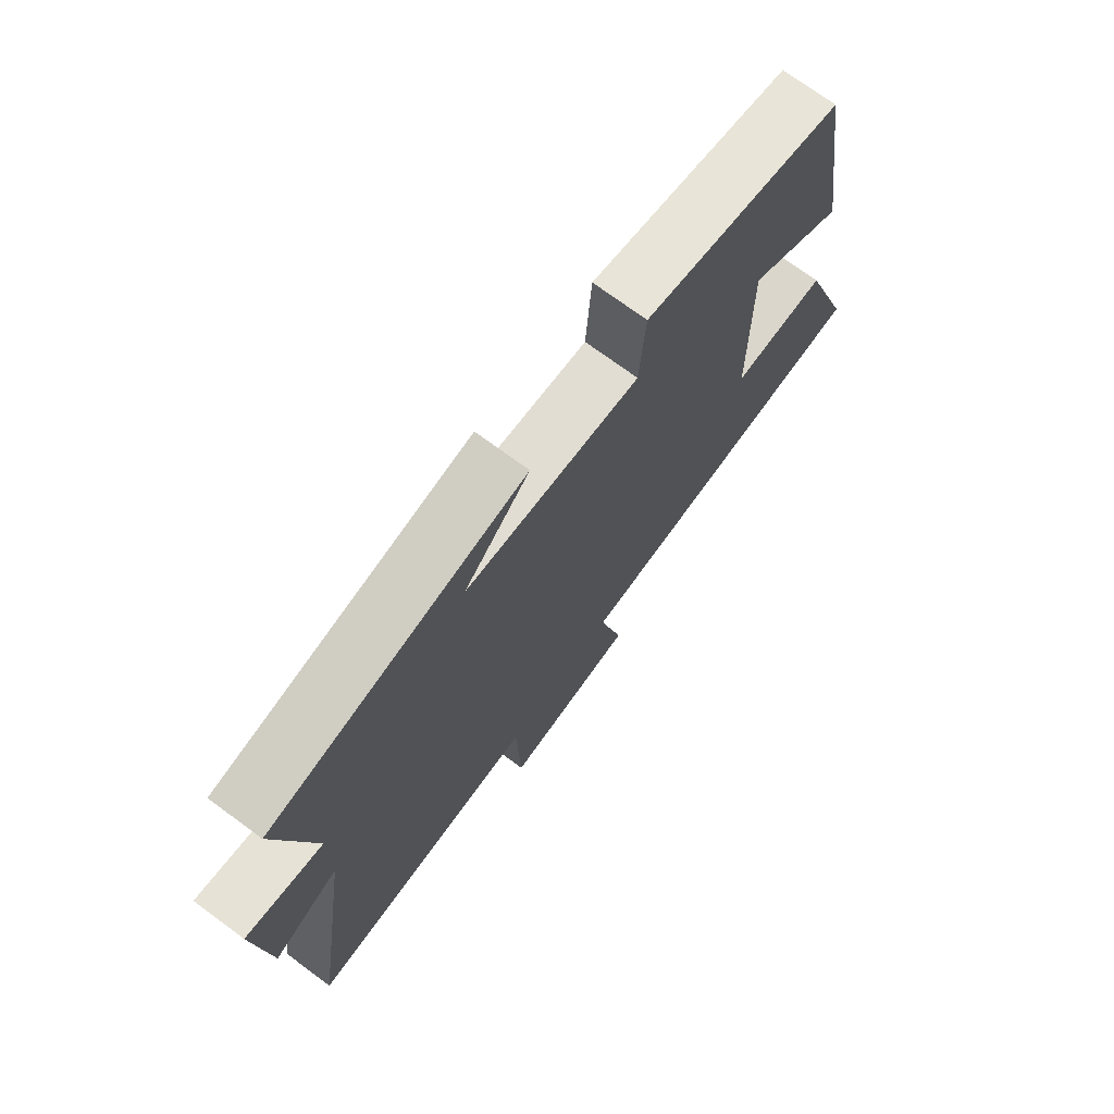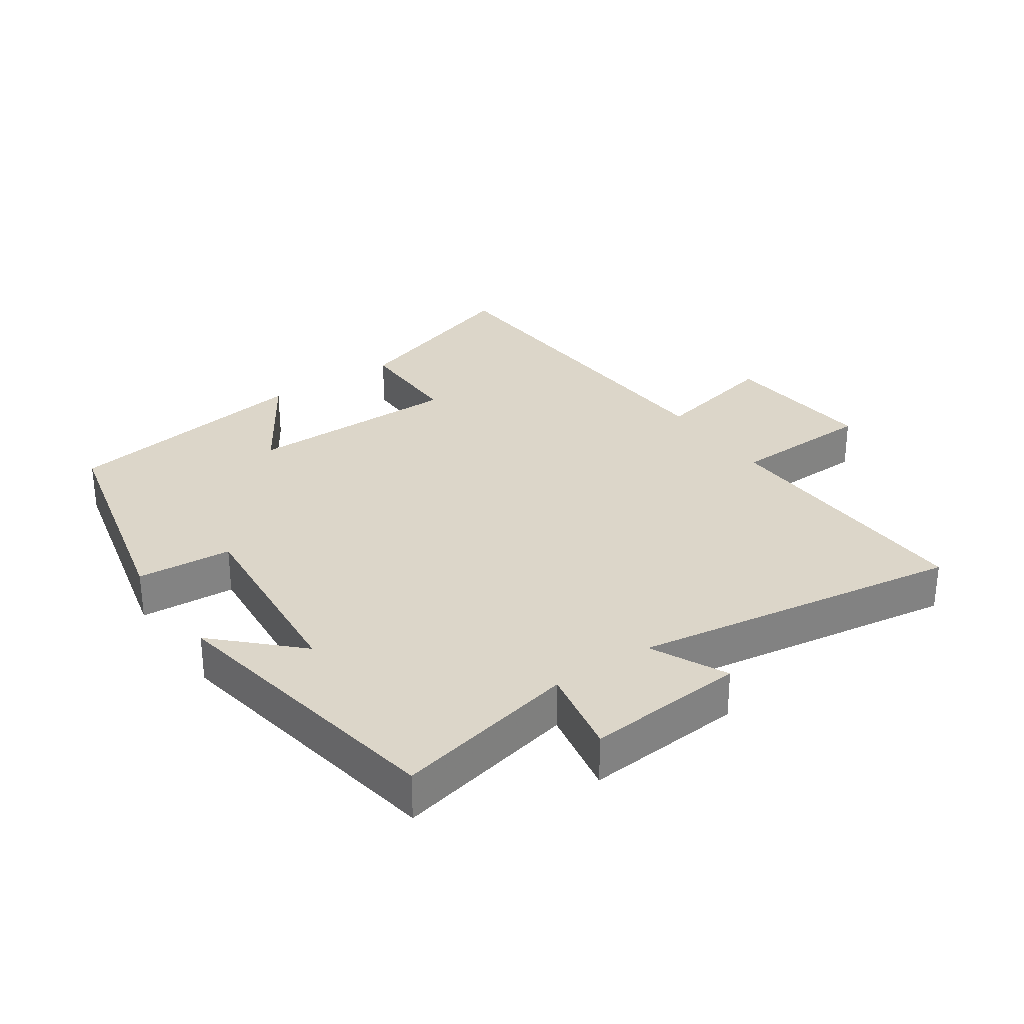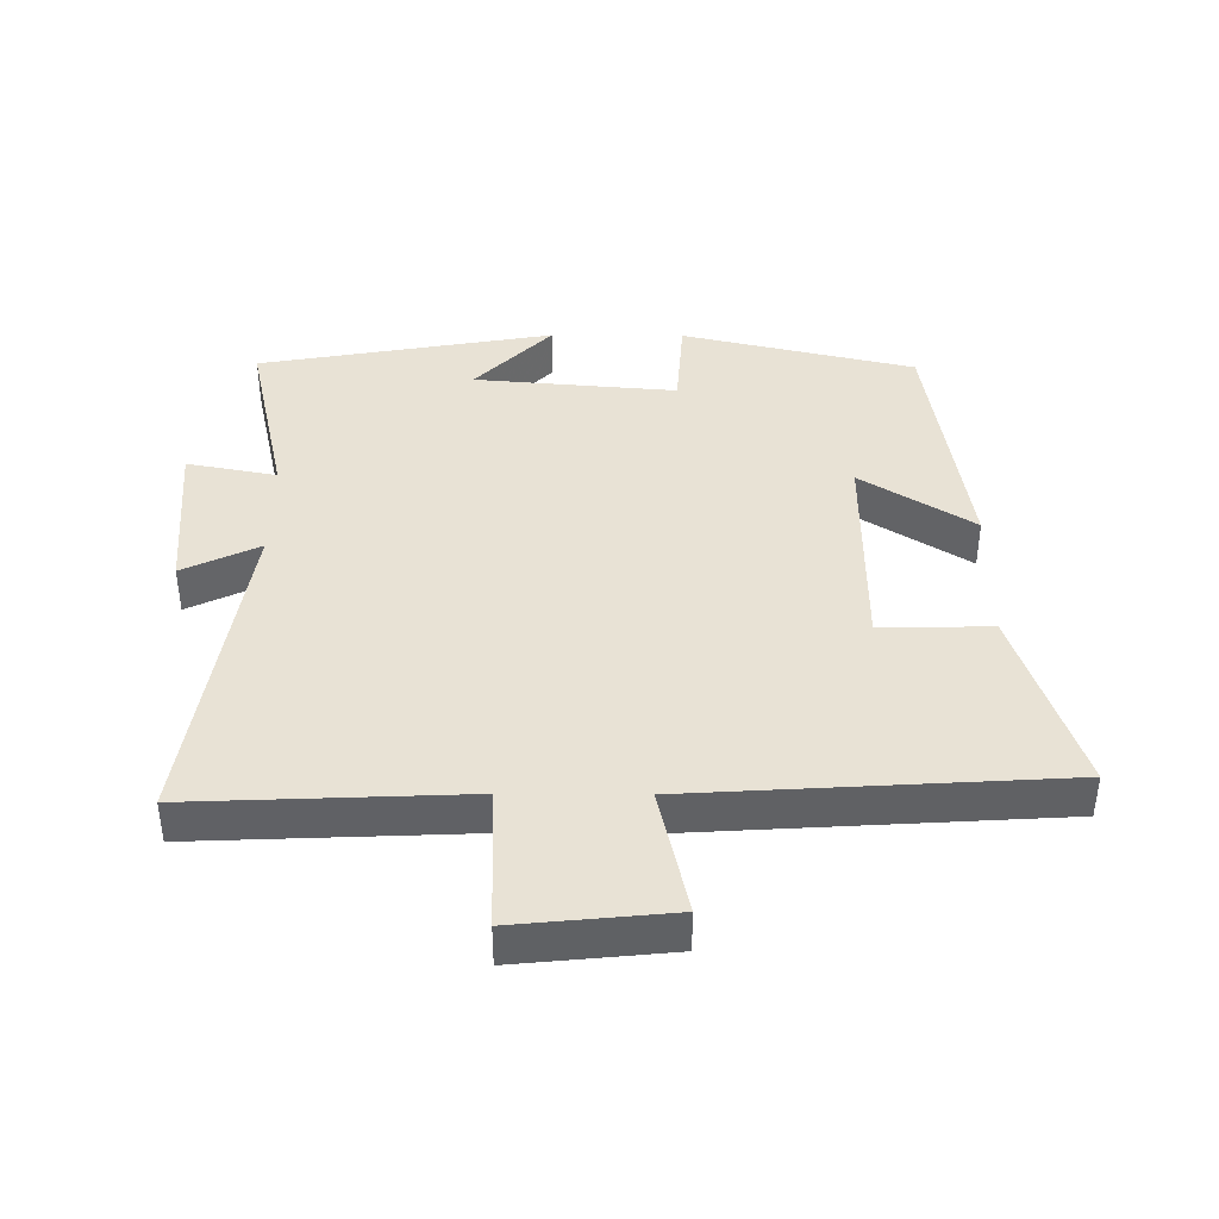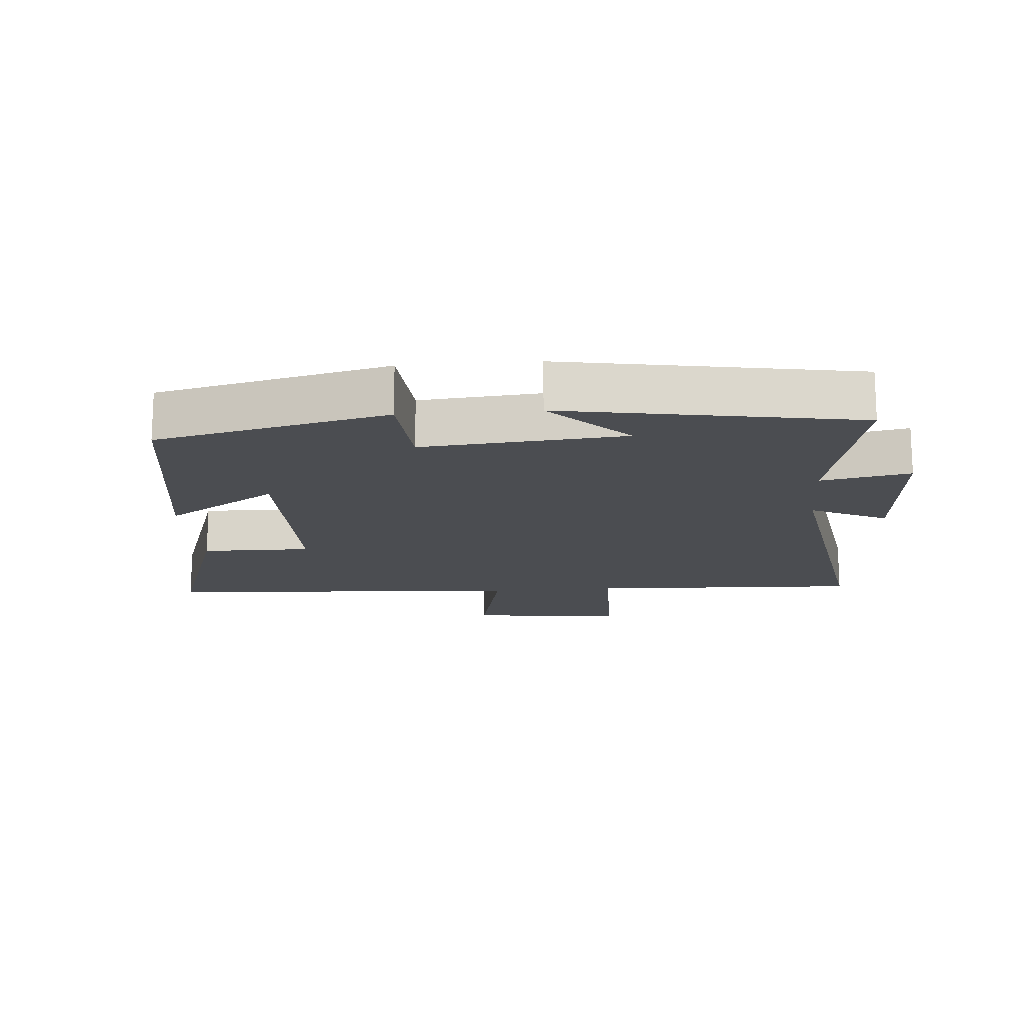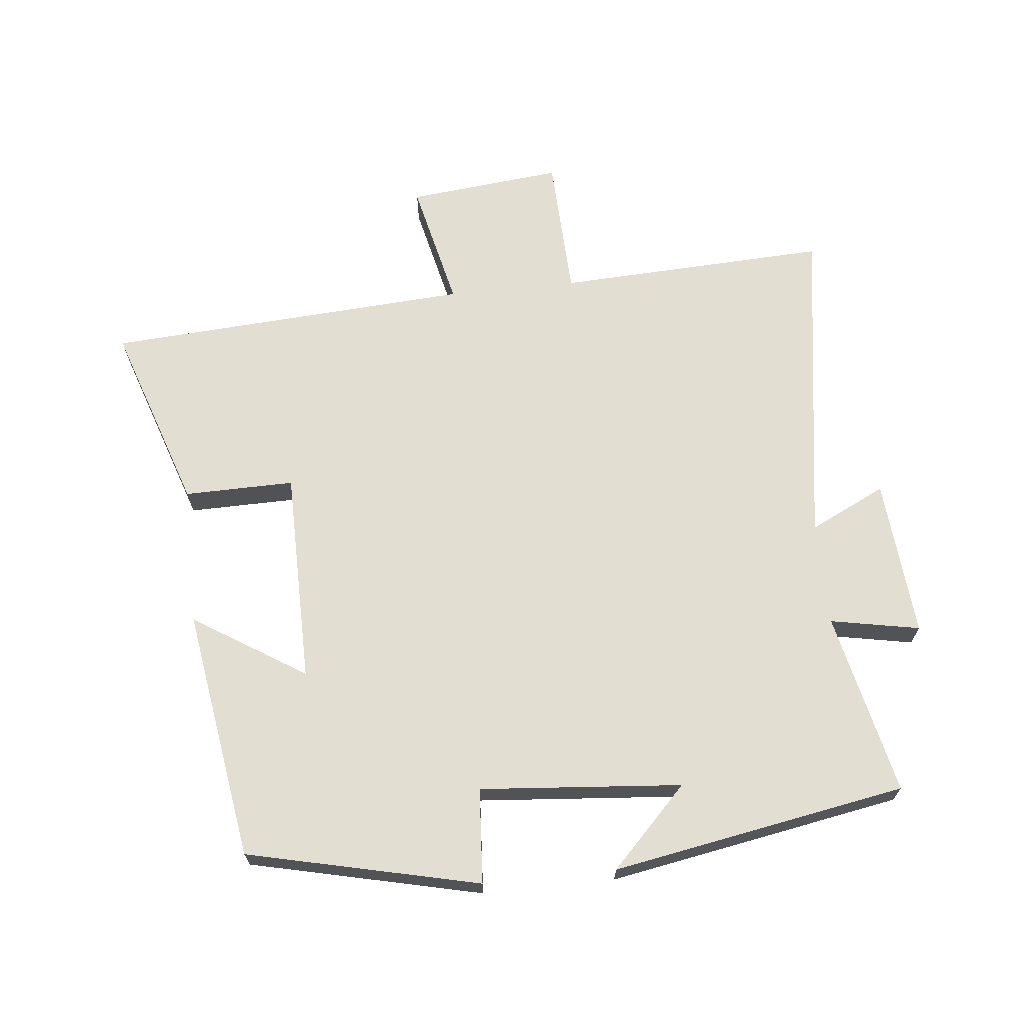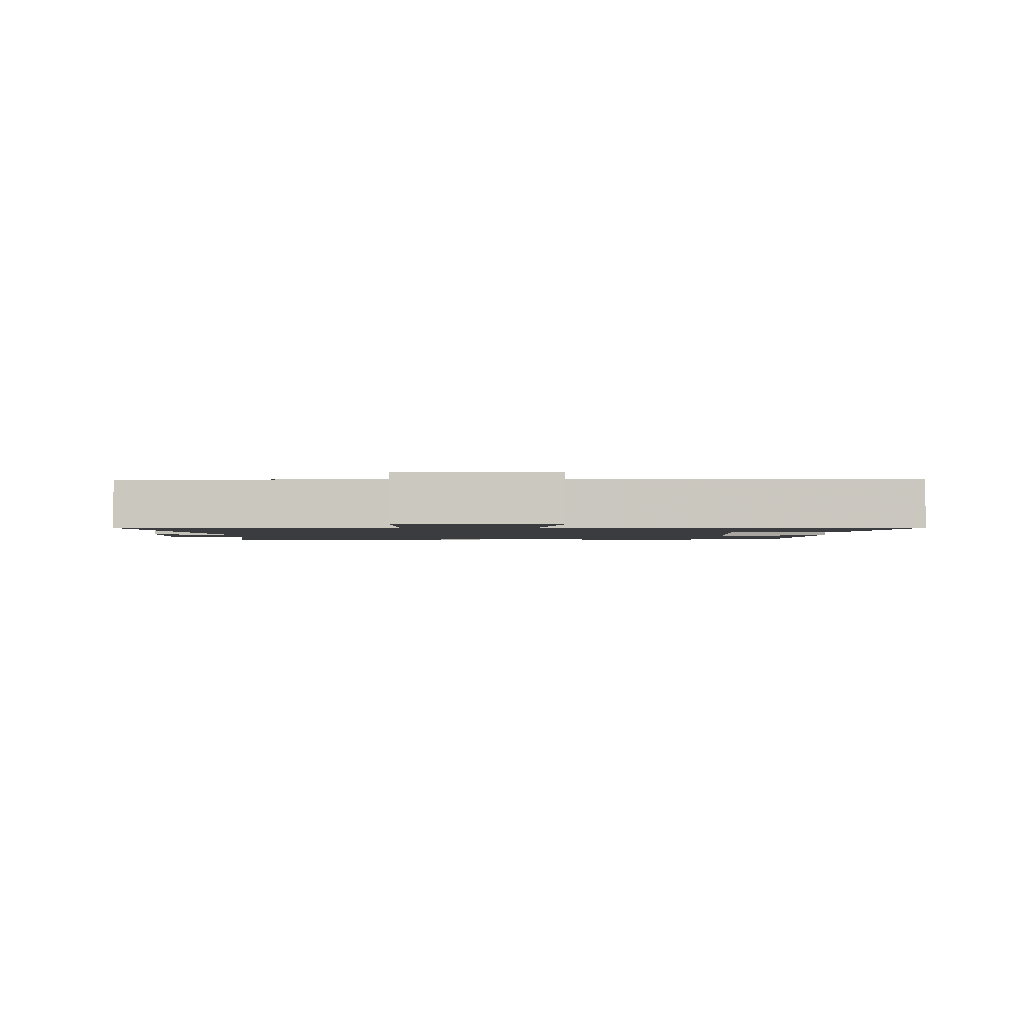
<metadata>
{"format":"obj","ext":"obj","renderer":"f3d","projection":"perspective","resolution":1024,"background":"white","views":[{"elev":72.9,"azim":126.4,"up":"+Z"},{"elev":30.2,"azim":55.6,"up":"+Y"},{"elev":40.8,"azim":-179.6,"up":"+Y"},{"elev":-16.0,"azim":4.8,"up":"+Y"},{"elev":67.7,"azim":-6.0,"up":"+Y"},{"elev":-1.8,"azim":-177.0,"up":"+Y"}]}
</metadata>
<code>
v -0.441 0.07 0.418
v -0.088 0.07 0.5
v -0.078 0.07 0.355
v 0.23 0.07 0.381
v 0.114 0.07 0.5
v 0.562 0.07 0.421
v 0.5 0.07 0.143
v 0.636 0.07 0.169
v 0.616 0.07 -0.073
v 0.5 0.07 -0.017
v 0.576 0.07 -0.518
v 0.162 0.07 -0.5
v 0.154 0.07 -0.718
v -0.082 0.07 -0.694
v -0.038 0.07 -0.5
v -0.595 0.07 -0.465
v -0.5 0.07 -0.181
v -0.332 0.07 -0.183
v -0.33 0.07 0.143
v -0.5 0.07 0.035
v -0.441 0 0.418
v -0.088 0 0.5
v -0.078 0 0.355
v 0.23 0 0.381
v 0.114 0 0.5
v 0.562 0 0.421
v 0.5 0 0.143
v 0.636 0 0.169
v 0.616 0 -0.073
v 0.5 0 -0.017
v 0.576 0 -0.518
v 0.162 0 -0.5
v 0.154 0 -0.718
v -0.082 0 -0.694
v -0.038 0 -0.5
v -0.595 0 -0.465
v -0.5 0 -0.181
v -0.332 0 -0.183
v -0.33 0 0.143
v -0.5 0 0.035
f 19 20 1 2
f 18 19 2 3
f 15 16 17 18
f 15 18 3 4
f 12 13 14 15
f 12 15 4
f 10 11 12 4
f 7 8 9 10
f 7 10 4
f 4 5 6 7
f 22 21 40 39
f 23 22 39 38
f 38 37 36 35
f 24 23 38 35
f 35 34 33 32
f 24 35 32
f 24 32 31 30
f 30 29 28 27
f 24 30 27
f 27 26 25 24
f 1 21 22 2
f 2 22 23 3
f 3 23 24 4
f 4 24 25 5
f 5 25 26 6
f 6 26 27 7
f 7 27 28 8
f 8 28 29 9
f 9 29 30 10
f 10 30 31 11
f 11 31 32 12
f 12 32 33 13
f 13 33 34 14
f 14 34 35 15
f 15 35 36 16
f 16 36 37 17
f 17 37 38 18
f 18 38 39 19
f 19 39 40 20
f 20 40 21 1

</code>
